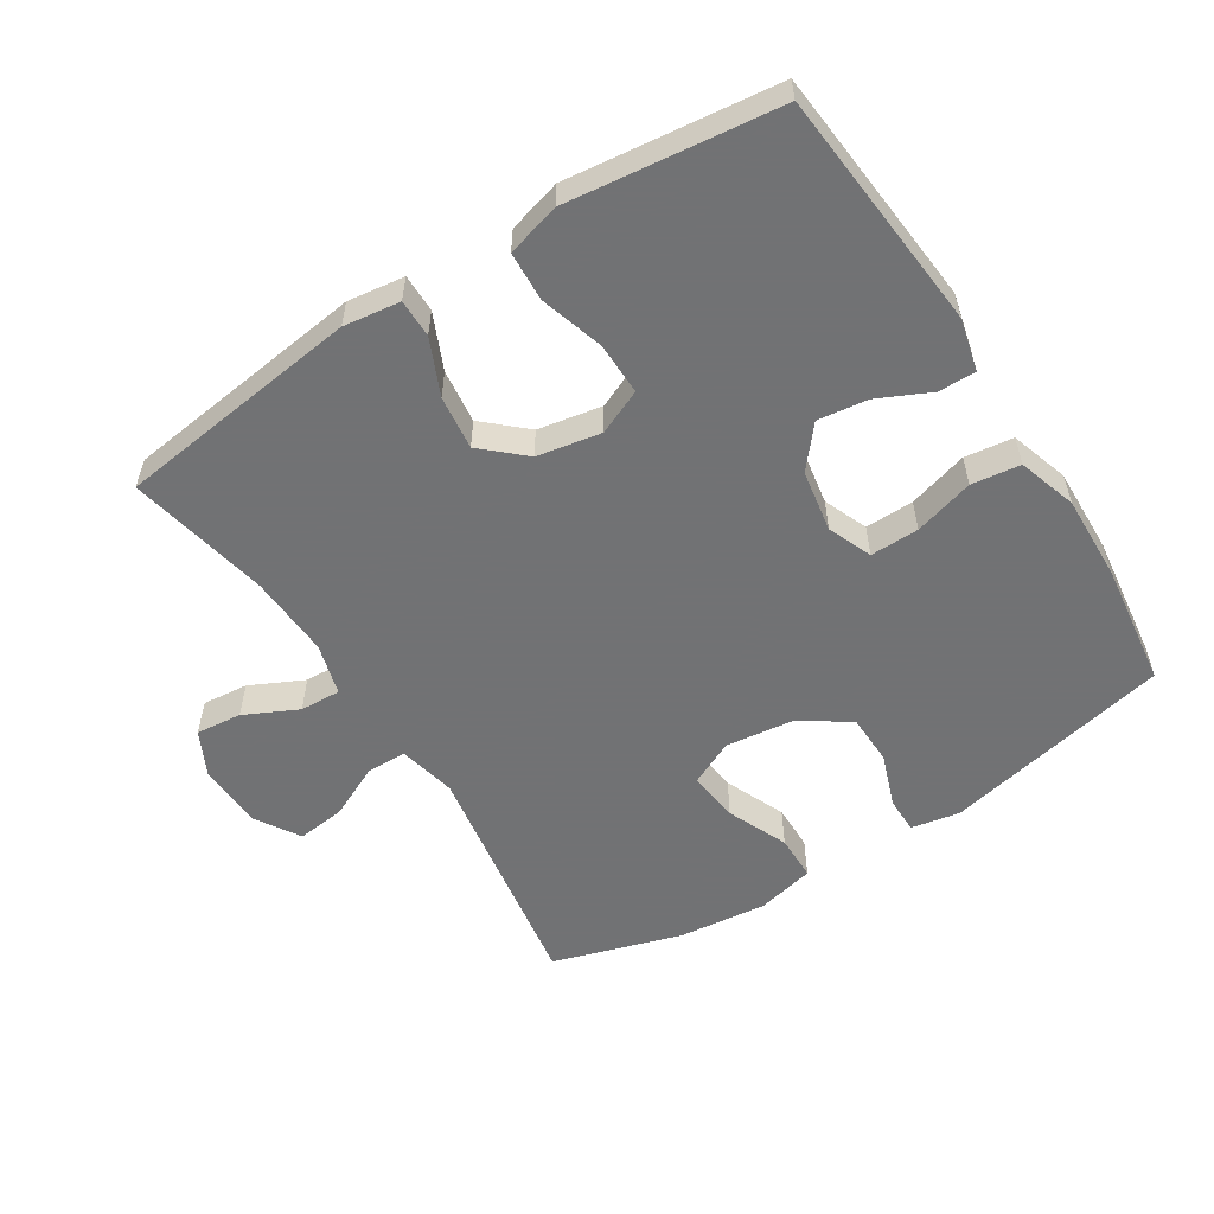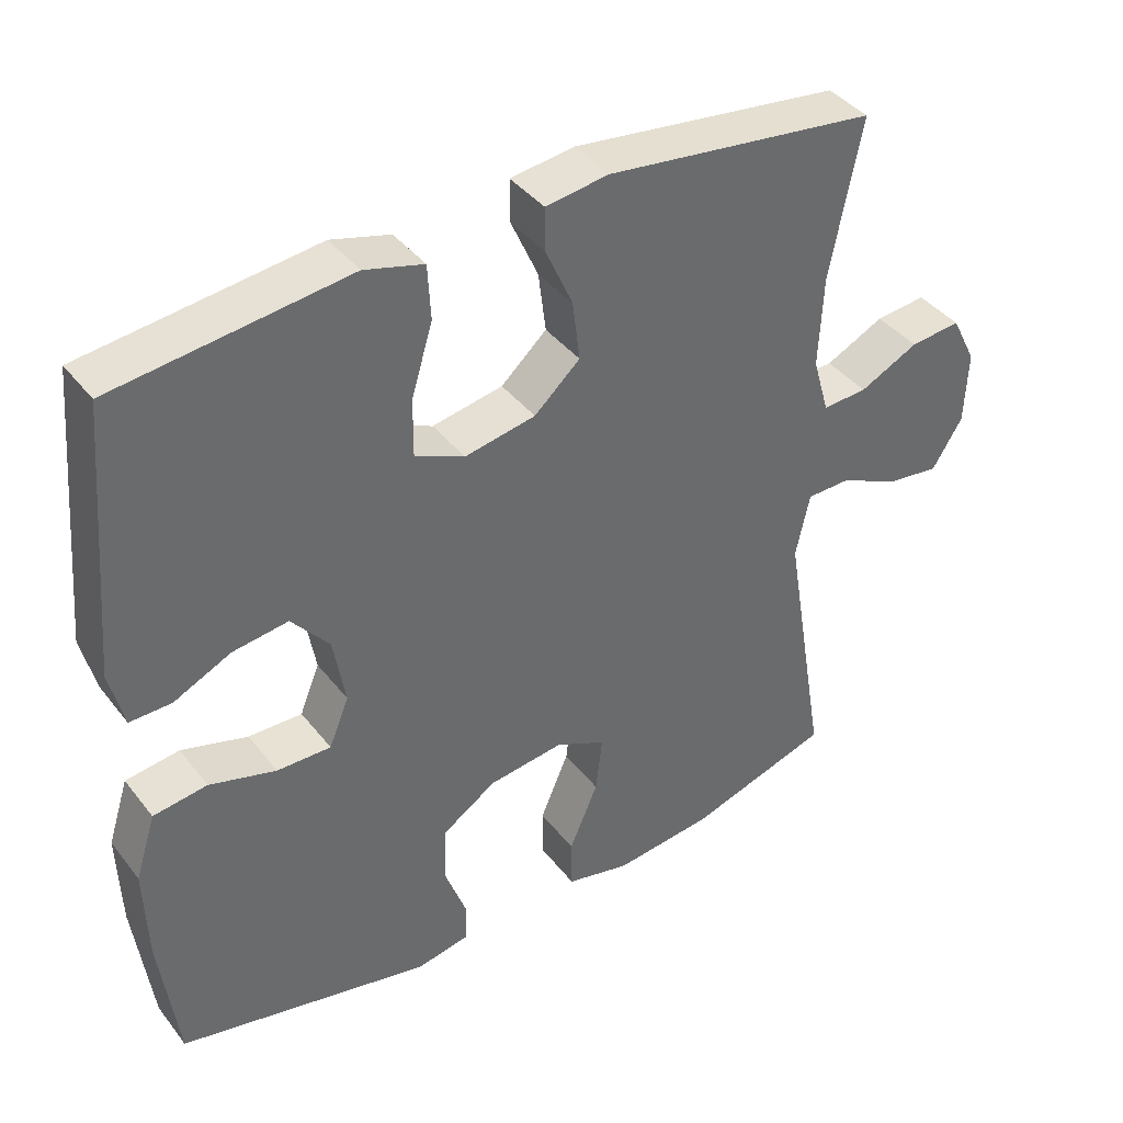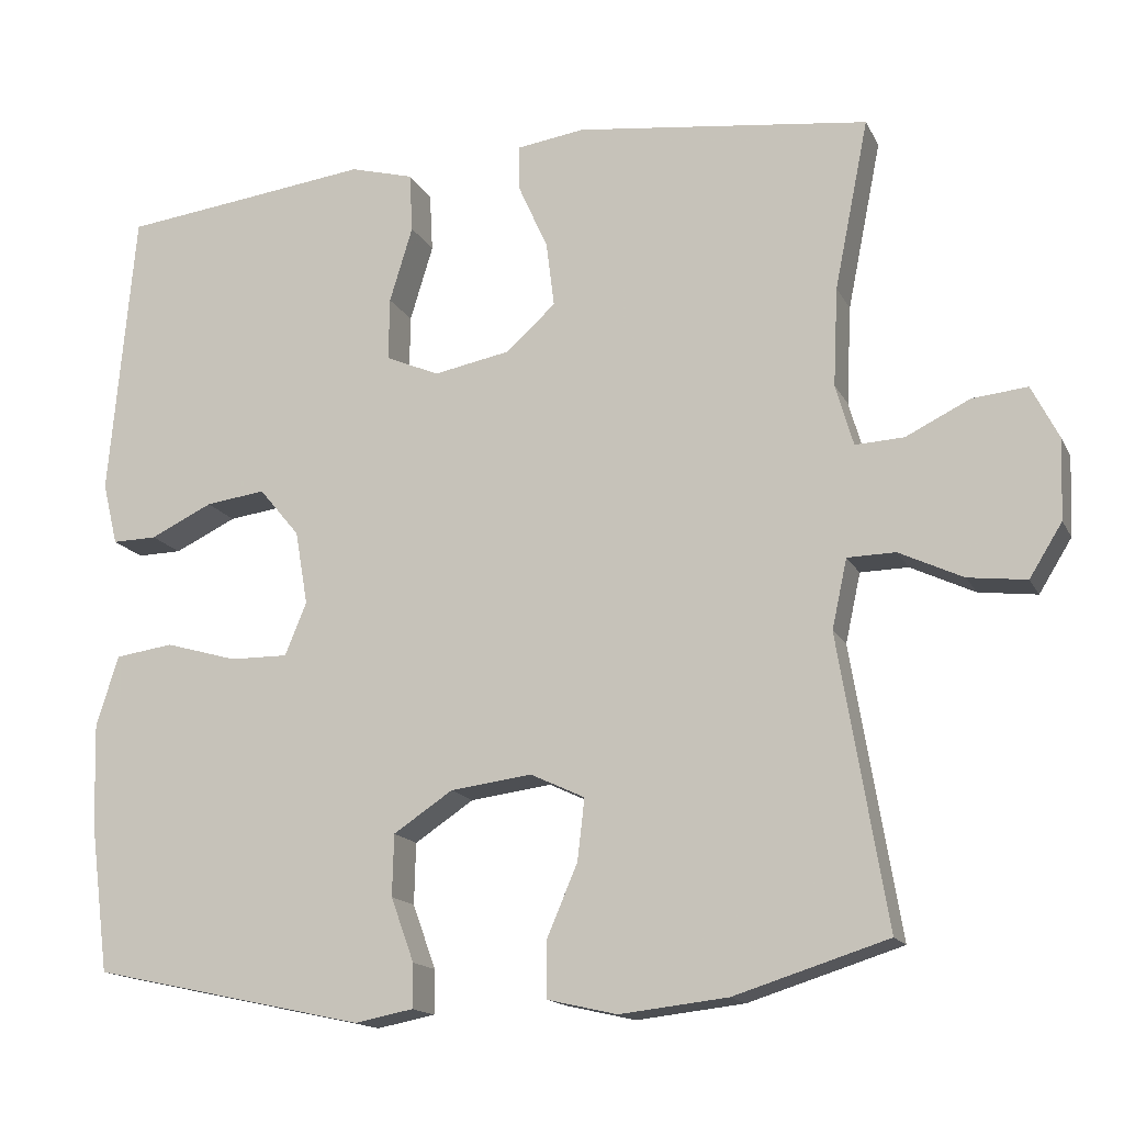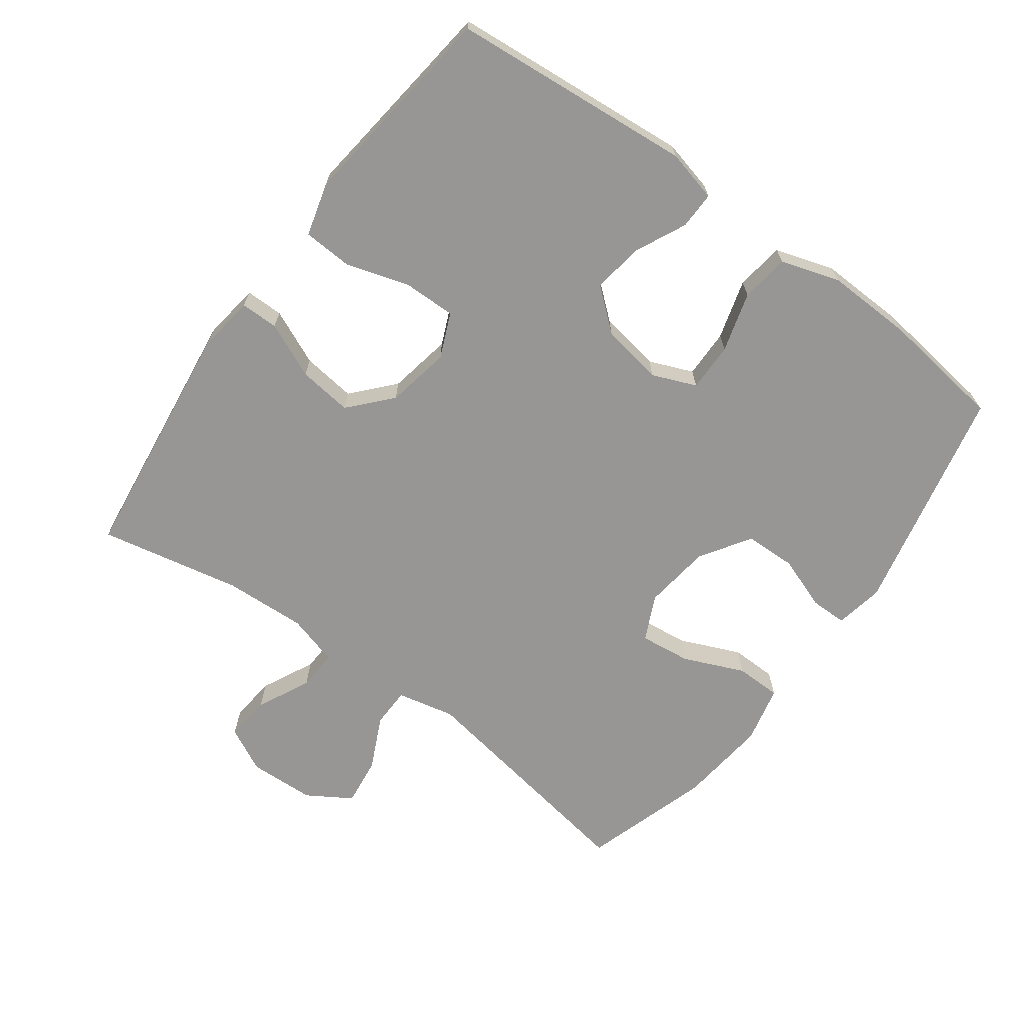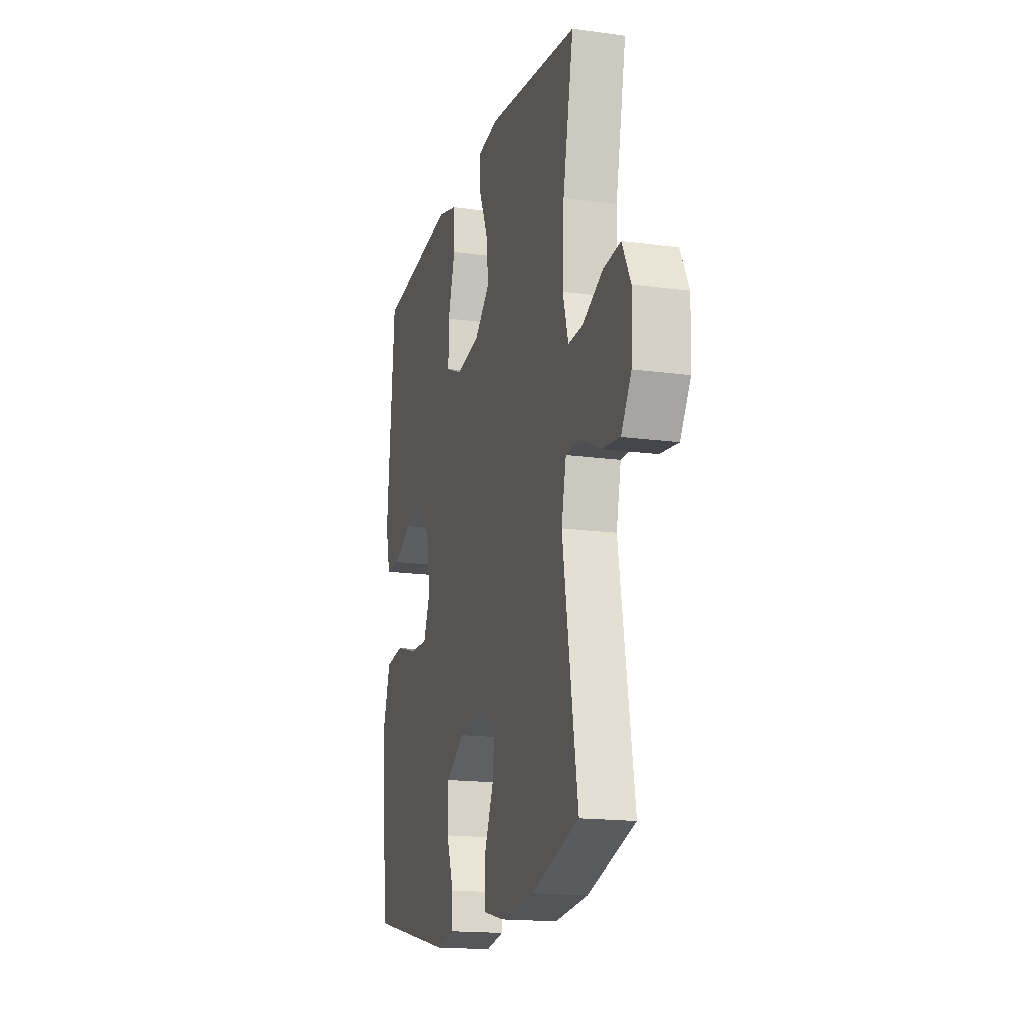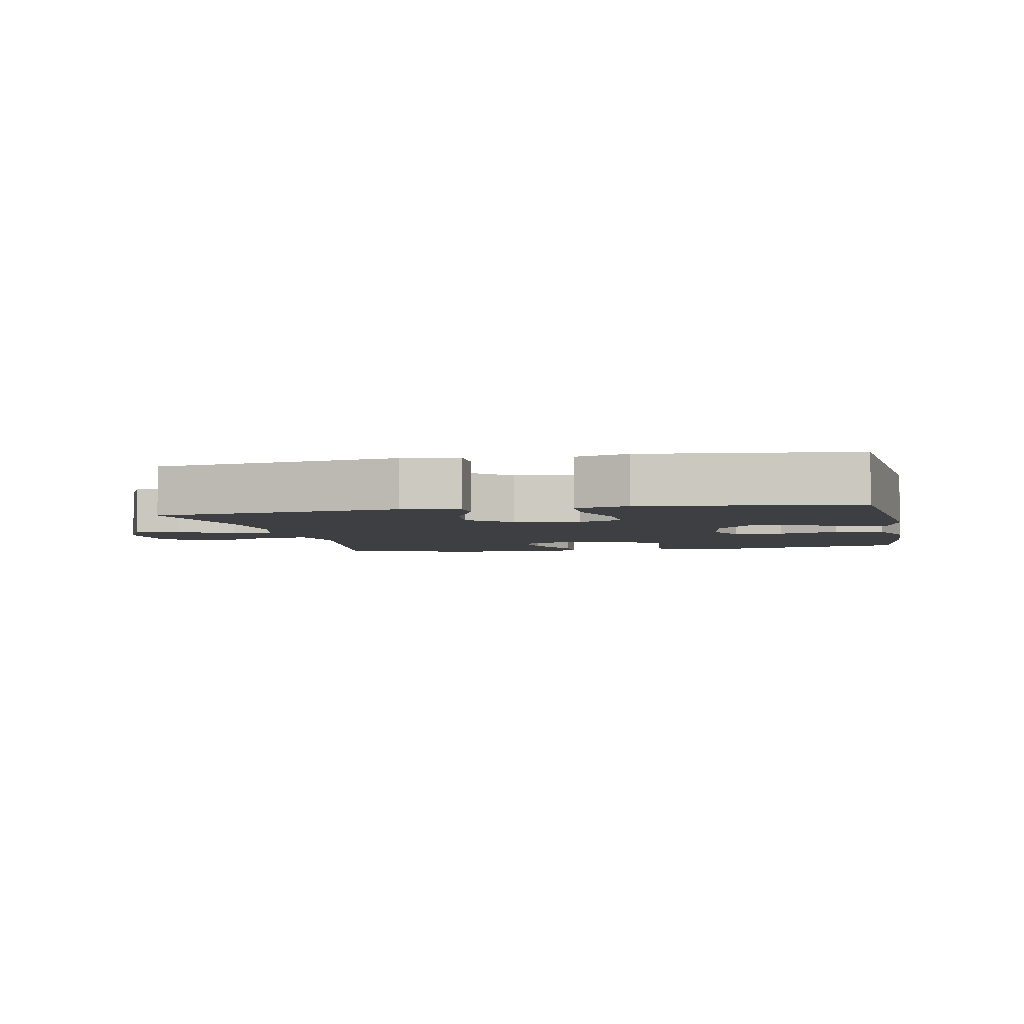
<metadata>
{"format":"obj","ext":"obj","renderer":"f3d","projection":"perspective","resolution":1024,"background":"white","views":[{"elev":-55.6,"azim":32.5,"up":"+Y"},{"elev":39.9,"azim":146.0,"up":"+Z"},{"elev":-15.6,"azim":-160.8,"up":"+Z"},{"elev":-67.8,"azim":53.8,"up":"+Y"},{"elev":-16.8,"azim":-105.6,"up":"+Z"},{"elev":-4.1,"azim":11.9,"up":"+Y"}]}
</metadata>
<code>
v 0.5 0.07 0.5
v 0.532 0.07 0.137
v 0.513 0.07 0.059
v 0.457 0.07 0.06
v 0.379 0.07 0.097
v 0.304 0.07 0.107
v 0.253 0.07 0.046
v 0.237 0.07 -0.047
v 0.264 0.07 -0.113
v 0.337 0.07 -0.112
v 0.427 0.07 -0.086
v 0.5 0.07 -0.096
v 0.528 0.07 -0.184
v 0.524 0.07 -0.314
v 0.5 0.07 -0.5
v 0.157 0.07 -0.574
v 0.084 0.07 -0.56
v 0.084 0.07 -0.505
v 0.113 0.07 -0.425
v 0.111 0.07 -0.348
v 0.037 0.07 -0.299
v -0.065 0.07 -0.286
v -0.133 0.07 -0.318
v -0.124 0.07 -0.395
v -0.085 0.07 -0.486
v -0.086 0.07 -0.555
v -0.173 0.07 -0.575
v -0.308 0.07 -0.56
v -0.5 0.07 -0.5
v -0.44 0.07 -0.139
v -0.459 0.07 -0.052
v -0.519 0.07 -0.051
v -0.599 0.07 -0.089
v -0.672 0.07 -0.098
v -0.713 0.07 -0.032
v -0.717 0.07 0.068
v -0.683 0.07 0.135
v -0.614 0.07 0.128
v -0.534 0.07 0.089
v -0.473 0.07 0.086
v -0.451 0.07 0.163
v -0.457 0.07 0.287
v -0.5 0.07 0.5
v -0.132 0.07 0.546
v -0.047 0.07 0.534
v -0.047 0.07 0.477
v -0.084 0.07 0.394
v -0.094 0.07 0.313
v -0.032 0.07 0.257
v 0.064 0.07 0.239
v 0.131 0.07 0.268
v 0.13 0.07 0.347
v 0.101 0.07 0.442
v 0.105 0.07 0.516
v 0.185 0.07 0.538
v 0.308 0.07 0.523
v 0.5 0 0.5
v 0.532 0 0.137
v 0.513 0 0.059
v 0.457 0 0.06
v 0.379 0 0.097
v 0.304 0 0.107
v 0.253 0 0.046
v 0.237 0 -0.047
v 0.264 0 -0.113
v 0.337 0 -0.112
v 0.427 0 -0.086
v 0.5 0 -0.096
v 0.528 0 -0.184
v 0.524 0 -0.314
v 0.5 0 -0.5
v 0.157 0 -0.574
v 0.084 0 -0.56
v 0.084 0 -0.505
v 0.113 0 -0.425
v 0.111 0 -0.348
v 0.037 0 -0.299
v -0.065 0 -0.286
v -0.133 0 -0.318
v -0.124 0 -0.395
v -0.085 0 -0.486
v -0.086 0 -0.555
v -0.173 0 -0.575
v -0.308 0 -0.56
v -0.5 0 -0.5
v -0.44 0 -0.139
v -0.459 0 -0.052
v -0.519 0 -0.051
v -0.599 0 -0.089
v -0.672 0 -0.098
v -0.713 0 -0.032
v -0.717 0 0.068
v -0.683 0 0.135
v -0.614 0 0.128
v -0.534 0 0.089
v -0.473 0 0.086
v -0.451 0 0.163
v -0.457 0 0.287
v -0.5 0 0.5
v -0.132 0 0.546
v -0.047 0 0.534
v -0.047 0 0.477
v -0.084 0 0.394
v -0.094 0 0.313
v -0.032 0 0.257
v 0.064 0 0.239
v 0.131 0 0.268
v 0.13 0 0.347
v 0.101 0 0.442
v 0.105 0 0.516
v 0.185 0 0.538
v 0.308 0 0.523
f 53 54 55 56
f 52 53 56 1
f 51 52 1 2
f 50 51 2 3
f 49 50 3
f 44 45 46 47
f 42 43 44 47
f 41 42 47 48
f 40 41 48 49
f 36 37 38 39
f 36 39 40
f 35 36 40
f 32 33 34 35
f 31 32 35 40
f 30 31 40 49
f 24 25 26 27
f 23 24 27 28
f 16 17 18 19
f 16 19 20
f 15 16 20
f 14 15 20 21
f 10 11 12 13
f 9 10 13 14
f 3 4 5
f 49 3 5
f 49 5 6
f 30 49 6 7
f 23 28 29 30
f 22 23 30 7
f 9 14 21 22
f 8 9 22
f 7 8 22
f 112 111 110 109
f 57 112 109 108
f 58 57 108 107
f 59 58 107 106
f 59 106 105
f 103 102 101 100
f 103 100 99 98
f 104 103 98 97
f 105 104 97 96
f 95 94 93 92
f 96 95 92
f 96 92 91
f 91 90 89 88
f 96 91 88 87
f 105 96 87 86
f 83 82 81 80
f 84 83 80 79
f 75 74 73 72
f 76 75 72
f 76 72 71
f 77 76 71 70
f 69 68 67 66
f 70 69 66 65
f 61 60 59
f 61 59 105
f 62 61 105
f 63 62 105 86
f 86 85 84 79
f 63 86 79 78
f 78 77 70 65
f 78 65 64
f 78 64 63
f 1 57 58 2
f 2 58 59 3
f 3 59 60 4
f 4 60 61 5
f 5 61 62 6
f 6 62 63 7
f 7 63 64 8
f 8 64 65 9
f 9 65 66 10
f 10 66 67 11
f 11 67 68 12
f 12 68 69 13
f 13 69 70 14
f 14 70 71 15
f 15 71 72 16
f 16 72 73 17
f 17 73 74 18
f 18 74 75 19
f 19 75 76 20
f 20 76 77 21
f 21 77 78 22
f 22 78 79 23
f 23 79 80 24
f 24 80 81 25
f 25 81 82 26
f 26 82 83 27
f 27 83 84 28
f 28 84 85 29
f 29 85 86 30
f 30 86 87 31
f 31 87 88 32
f 32 88 89 33
f 33 89 90 34
f 34 90 91 35
f 35 91 92 36
f 36 92 93 37
f 37 93 94 38
f 38 94 95 39
f 39 95 96 40
f 40 96 97 41
f 41 97 98 42
f 42 98 99 43
f 43 99 100 44
f 44 100 101 45
f 45 101 102 46
f 46 102 103 47
f 47 103 104 48
f 48 104 105 49
f 49 105 106 50
f 50 106 107 51
f 51 107 108 52
f 52 108 109 53
f 53 109 110 54
f 54 110 111 55
f 55 111 112 56
f 56 112 57 1

</code>
